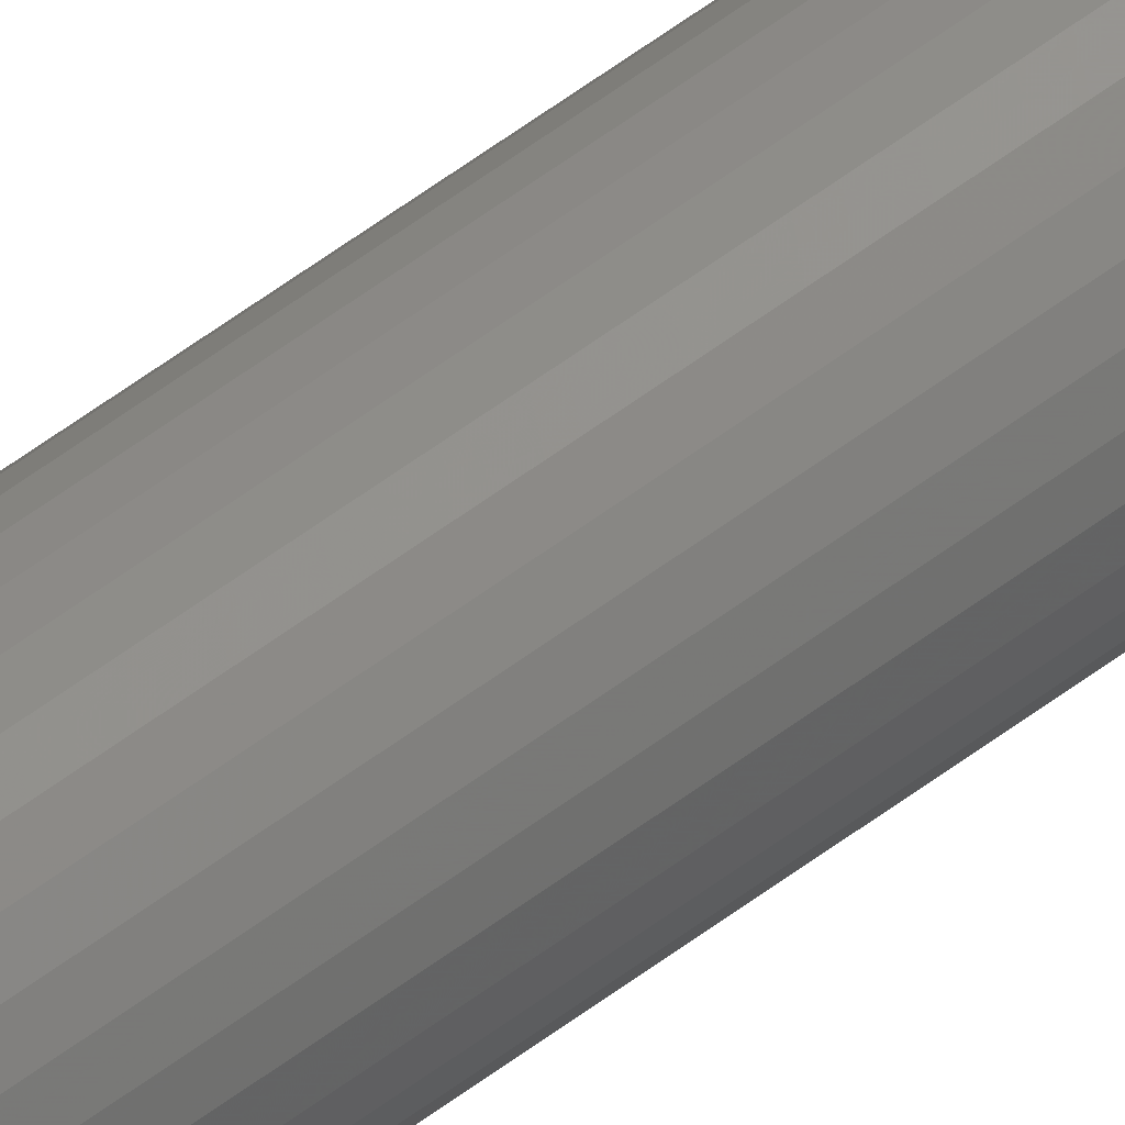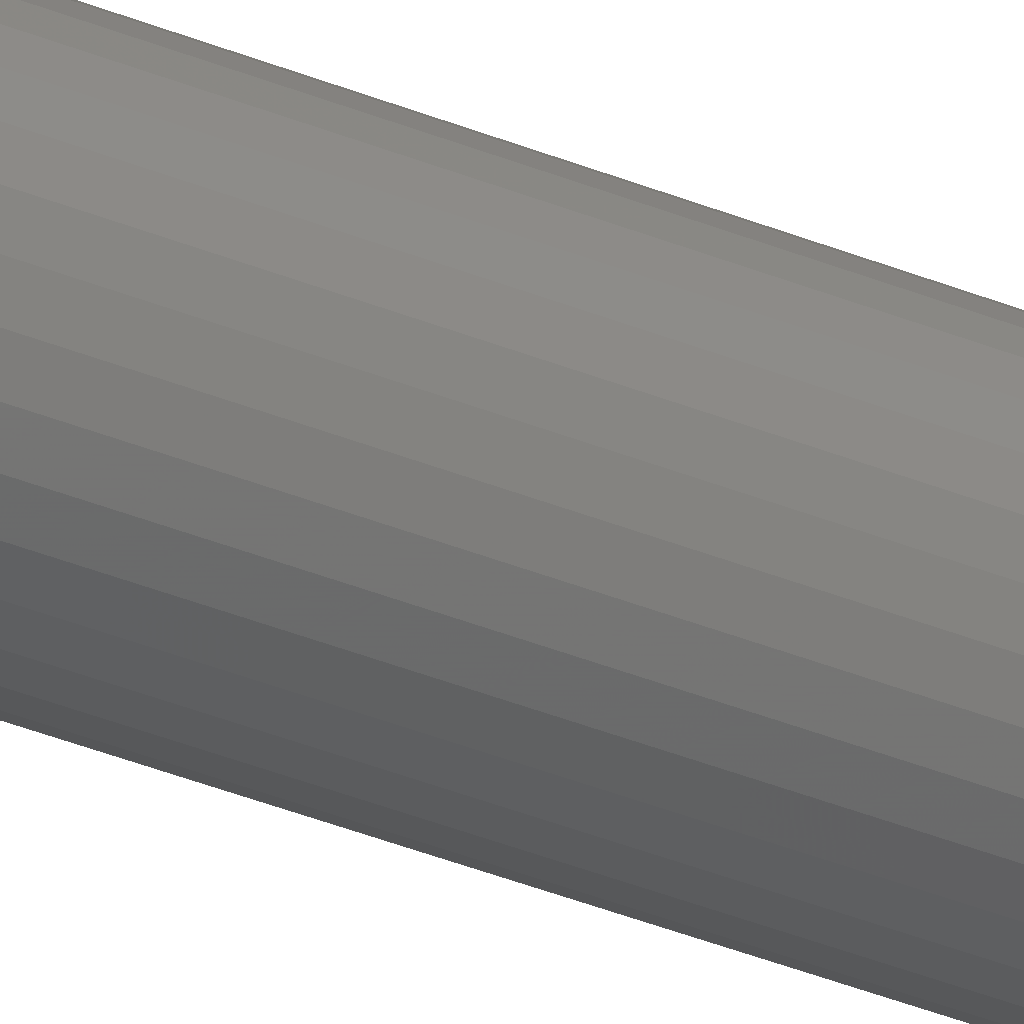
<metadata>
{"format":"stl","ext":"stl","renderer":"f3d","projection":"perspective","resolution":1024,"background":"white","views":[{"elev":73.1,"azim":-124.7,"up":"+Z"},{"elev":-32.9,"azim":-120.5,"up":"+Z"}]}
</metadata>
<code>
# stl→obj: 353 verts, 702 faces
v 0.02434 -0.05469 -2.576e-17
v 0.02434 -0.7422 -2.576e-17
v 0.02395 -0.05469 -0.003931
v 0.02395 -0.7422 -0.003931
v 0.02281 -0.05469 -0.00771
v 0.02281 -0.7422 -0.00771
v 0.02095 -0.05469 -0.01119
v 0.02095 -0.7422 -0.01119
v 0.01844 -0.05469 -0.01425
v 0.01844 -0.7422 -0.01425
v 0.01539 -0.05469 -0.01675
v 0.01539 -0.7422 -0.01675
v 0.0119 -0.05469 -0.01861
v 0.0119 -0.7422 -0.01861
v 0.008125 -0.05469 -0.01976
v 0.008125 -0.7422 -0.01976
v 0.004194 -0.05469 -0.02015
v 0.004194 -0.7422 -0.02015
v 0.0002634 -0.05469 -0.01976
v 0.0002634 -0.7422 -0.01976
v -0.003516 -0.05469 -0.01861
v -0.003516 -0.7422 -0.01861
v -0.007 -0.05469 -0.01675
v -0.007 -0.7422 -0.01675
v -0.01005 -0.05469 -0.01425
v -0.01005 -0.7422 -0.01425
v -0.01256 -0.05469 -0.01119
v -0.01256 -0.7422 -0.01119
v -0.01442 -0.05469 -0.00771
v -0.01442 -0.7422 -0.00771
v -0.01557 -0.05469 -0.003931
v -0.01557 -0.7422 -0.003931
v -0.01595 -0.05469 1.096e-17
v -0.01595 -0.7422 1.096e-17
v -0.01557 -0.05469 0.003931
v -0.01557 -0.7422 0.003931
v -0.01442 -0.05469 0.00771
v -0.01442 -0.7422 0.00771
v -0.01256 -0.05469 0.01119
v -0.01256 -0.7422 0.01119
v -0.01005 -0.05469 0.01425
v -0.01005 -0.7422 0.01425
v -0.007 -0.05469 0.01675
v -0.007 -0.7422 0.01675
v -0.003516 -0.05469 0.01861
v -0.003516 -0.7422 0.01861
v 0.0002634 -0.05469 0.01976
v 0.0002634 -0.7422 0.01976
v 0.004194 -0.05469 0.02015
v 0.004194 -0.7422 0.02015
v 0.008125 -0.05469 0.01976
v 0.008125 -0.7422 0.01976
v 0.0119 -0.05469 0.01861
v 0.0119 -0.7422 0.01861
v 0.01539 -0.05469 0.01675
v 0.01539 -0.7422 0.01675
v 0.01844 -0.05469 0.01425
v 0.01844 -0.7422 0.01425
v 0.02095 -0.05469 0.01119
v 0.02095 -0.7422 0.01119
v 0.02281 -0.05469 0.00771
v 0.02281 -0.7422 0.00771
v 0.02395 -0.05469 0.003931
v 0.02395 -0.7422 0.003931
v 0.01105 -0.75 0.01026
v -0.004528 -0.75 0.008723
v 0.01292 -0.75 0.008723
v -0.006063 -0.75 0.006853
v 0.01445 -0.75 0.006853
v -0.007202 -0.75 0.004721
v 0.01559 -0.75 0.004721
v 0.01559 -0.75 -0.004721
v -0.006063 -0.75 -0.006853
v 0.01445 -0.75 -0.006853
v -0.004528 -0.75 -0.008723
v 0.01292 -0.75 -0.008723
v -0.002659 -0.75 -0.01026
v -0.002659 -0.75 0.01026
v 0.008915 -0.75 0.0114
v 0.006601 -0.75 0.0121
v 0.004194 -0.75 0.01234
v 0.001788 -0.75 0.0121
v -0.0005265 -0.75 0.0114
v 0.01105 -0.75 -0.01026
v -0.0005265 -0.75 -0.0114
v 0.001788 -0.75 -0.0121
v 0.004194 -0.75 -0.01234
v 0.006601 -0.75 -0.0121
v 0.008915 -0.75 -0.0114
v 0.01629 -0.75 0.002407
v -0.007904 -0.75 0.002407
v 0.01653 -0.75 -1.772e-17
v -0.008141 -0.75 4.759e-18
v 0.01629 -0.75 -0.002407
v -0.007904 -0.75 -0.002407
v -0.007202 -0.75 -0.004721
v -0.009666 -0.7498 5.204e-18
v -0.009399 -0.7498 0.002704
v -0.01113 -0.7494 6.072e-18
v -0.01084 -0.7494 0.00299
v -0.01248 -0.7487 6.072e-18
v -0.01216 -0.7487 0.003253
v -0.01367 -0.7477 7.806e-18
v -0.01332 -0.7477 0.003484
v -0.01464 -0.7465 8.674e-18
v -0.01428 -0.7465 0.003674
v -0.01536 -0.7452 8.674e-18
v -0.01498 -0.7452 0.003815
v -0.0158 -0.7437 8.674e-18
v -0.01542 -0.7437 0.003901
v 0.01779 -0.7498 0.002704
v 0.01805 -0.7498 -1.995e-17
v 0.01922 -0.7494 0.00299
v 0.01952 -0.7494 -2.255e-17
v 0.02055 -0.7487 0.003253
v 0.02087 -0.7487 -2.255e-17
v 0.02171 -0.7477 0.003484
v 0.02205 -0.7477 -2.602e-17
v 0.02266 -0.7465 0.003674
v 0.02303 -0.7465 -2.602e-17
v 0.02337 -0.7452 0.003815
v 0.02375 -0.7452 -2.602e-17
v 0.02381 -0.7437 0.003901
v 0.02419 -0.7437 -2.776e-17
v 0.017 -0.7498 0.005304
v 0.01835 -0.7494 0.005865
v 0.0196 -0.7487 0.006382
v 0.02069 -0.7477 0.006835
v 0.02159 -0.7465 0.007206
v 0.02226 -0.7452 0.007483
v 0.02267 -0.7437 0.007653
v 0.01572 -0.7498 0.0077
v 0.01694 -0.7494 0.008514
v 0.01806 -0.7487 0.009265
v 0.01904 -0.7477 0.009922
v 0.01985 -0.7465 0.01046
v 0.02045 -0.7452 0.01086
v 0.02082 -0.7437 0.01111
v 0.01399 -0.7498 0.0098
v 0.01503 -0.7494 0.01084
v 0.01599 -0.7487 0.01179
v 0.01682 -0.7477 0.01263
v 0.01751 -0.7465 0.01332
v 0.01802 -0.7452 0.01383
v 0.01833 -0.7437 0.01414
v 0.01189 -0.7498 0.01152
v 0.01271 -0.7494 0.01274
v 0.01346 -0.7487 0.01387
v 0.01412 -0.7477 0.01485
v 0.01466 -0.7465 0.01566
v 0.01506 -0.7452 0.01626
v 0.0153 -0.7437 0.01663
v 0.009498 -0.7498 0.0128
v 0.01006 -0.7494 0.01416
v 0.01058 -0.7487 0.01541
v 0.01103 -0.7477 0.0165
v 0.0114 -0.7465 0.0174
v 0.01168 -0.7452 0.01806
v 0.01185 -0.7437 0.01848
v 0.006898 -0.7498 0.01359
v 0.007184 -0.7494 0.01503
v 0.007447 -0.7487 0.01636
v 0.007678 -0.7477 0.01752
v 0.007868 -0.7465 0.01847
v 0.008009 -0.7452 0.01918
v 0.008095 -0.7437 0.01961
v 0.004194 -0.7498 0.01386
v 0.004194 -0.7494 0.01533
v 0.004194 -0.7487 0.01668
v 0.004194 -0.7477 0.01786
v 0.004194 -0.7465 0.01883
v 0.004194 -0.7452 0.01955
v 0.004194 -0.7437 0.02
v 0.00149 -0.7498 0.01359
v 0.001204 -0.7494 0.01503
v 0.0009408 -0.7487 0.01636
v 0.0007098 -0.7477 0.01752
v 0.0005203 -0.7465 0.01847
v 0.0003794 -0.7452 0.01918
v 0.0002927 -0.7437 0.01961
v -0.00111 -0.7498 0.0128
v -0.001671 -0.7494 0.01416
v -0.002188 -0.7487 0.01541
v -0.002641 -0.7477 0.0165
v -0.003012 -0.7465 0.0174
v -0.003289 -0.7452 0.01806
v -0.003459 -0.7437 0.01848
v -0.003506 -0.7498 0.01152
v -0.00432 -0.7494 0.01274
v -0.005071 -0.7487 0.01387
v -0.005728 -0.7477 0.01485
v -0.006268 -0.7465 0.01566
v -0.006669 -0.7452 0.01626
v -0.006916 -0.7437 0.01663
v -0.005606 -0.7498 0.0098
v -0.006643 -0.7494 0.01084
v -0.007598 -0.7487 0.01179
v -0.008435 -0.7477 0.01263
v -0.009122 -0.7465 0.01332
v -0.009632 -0.7452 0.01383
v -0.009947 -0.7437 0.01414
v -0.00733 -0.7498 0.0077
v -0.008548 -0.7494 0.008514
v -0.009671 -0.7487 0.009265
v -0.01066 -0.7477 0.009922
v -0.01146 -0.7465 0.01046
v -0.01206 -0.7452 0.01086
v -0.01243 -0.7437 0.01111
v -0.008611 -0.7498 0.005304
v -0.009965 -0.7494 0.005865
v -0.01121 -0.7487 0.006382
v -0.01231 -0.7477 0.006835
v -0.0132 -0.7465 0.007206
v -0.01387 -0.7452 0.007483
v -0.01428 -0.7437 0.007653
v 0.01779 -0.7498 -0.002704
v 0.01922 -0.7494 -0.00299
v 0.02055 -0.7487 -0.003253
v 0.02171 -0.7477 -0.003484
v 0.02266 -0.7465 -0.003674
v 0.02337 -0.7452 -0.003815
v 0.02381 -0.7437 -0.003901
v -0.009399 -0.7498 -0.002704
v -0.01084 -0.7494 -0.00299
v -0.01216 -0.7487 -0.003253
v -0.01332 -0.7477 -0.003484
v -0.01428 -0.7465 -0.003674
v -0.01498 -0.7452 -0.003815
v -0.01542 -0.7437 -0.003901
v -0.008611 -0.7498 -0.005304
v -0.009965 -0.7494 -0.005865
v -0.01121 -0.7487 -0.006382
v -0.01231 -0.7477 -0.006835
v -0.0132 -0.7465 -0.007206
v -0.01387 -0.7452 -0.007483
v -0.01428 -0.7437 -0.007653
v -0.00733 -0.7498 -0.0077
v -0.008548 -0.7494 -0.008514
v -0.009671 -0.7487 -0.009265
v -0.01066 -0.7477 -0.009922
v -0.01146 -0.7465 -0.01046
v -0.01206 -0.7452 -0.01086
v -0.01243 -0.7437 -0.01111
v -0.005606 -0.7498 -0.0098
v -0.006643 -0.7494 -0.01084
v -0.007598 -0.7487 -0.01179
v -0.008435 -0.7477 -0.01263
v -0.009122 -0.7465 -0.01332
v -0.009632 -0.7452 -0.01383
v -0.009947 -0.7437 -0.01414
v -0.003506 -0.7498 -0.01152
v -0.00432 -0.7494 -0.01274
v -0.005071 -0.7487 -0.01387
v -0.005728 -0.7477 -0.01485
v -0.006268 -0.7465 -0.01566
v -0.006669 -0.7452 -0.01626
v -0.006916 -0.7437 -0.01663
v -0.00111 -0.7498 -0.0128
v -0.001671 -0.7494 -0.01416
v -0.002188 -0.7487 -0.01541
v -0.002641 -0.7477 -0.0165
v -0.003012 -0.7465 -0.0174
v -0.003289 -0.7452 -0.01806
v -0.003459 -0.7437 -0.01848
v 0.00149 -0.7498 -0.01359
v 0.001204 -0.7494 -0.01503
v 0.0009408 -0.7487 -0.01636
v 0.0007098 -0.7477 -0.01752
v 0.0005203 -0.7465 -0.01847
v 0.0003794 -0.7452 -0.01918
v 0.0002927 -0.7437 -0.01961
v 0.004194 -0.7498 -0.01386
v 0.004194 -0.7494 -0.01533
v 0.004194 -0.7487 -0.01668
v 0.004194 -0.7477 -0.01786
v 0.004194 -0.7465 -0.01883
v 0.004194 -0.7452 -0.01955
v 0.004194 -0.7437 -0.02
v 0.006898 -0.7498 -0.01359
v 0.007184 -0.7494 -0.01503
v 0.007447 -0.7487 -0.01636
v 0.007678 -0.7477 -0.01752
v 0.007868 -0.7465 -0.01847
v 0.008009 -0.7452 -0.01918
v 0.008095 -0.7437 -0.01961
v 0.009498 -0.7498 -0.0128
v 0.01006 -0.7494 -0.01416
v 0.01058 -0.7487 -0.01541
v 0.01103 -0.7477 -0.0165
v 0.0114 -0.7465 -0.0174
v 0.01168 -0.7452 -0.01806
v 0.01185 -0.7437 -0.01848
v 0.01189 -0.7498 -0.01152
v 0.01271 -0.7494 -0.01274
v 0.01346 -0.7487 -0.01387
v 0.01412 -0.7477 -0.01485
v 0.01466 -0.7465 -0.01566
v 0.01506 -0.7452 -0.01626
v 0.0153 -0.7437 -0.01663
v 0.01399 -0.7498 -0.0098
v 0.01503 -0.7494 -0.01084
v 0.01599 -0.7487 -0.01179
v 0.01682 -0.7477 -0.01263
v 0.01751 -0.7465 -0.01332
v 0.01802 -0.7452 -0.01383
v 0.01833 -0.7437 -0.01414
v 0.01572 -0.7498 -0.0077
v 0.01694 -0.7494 -0.008514
v 0.01806 -0.7487 -0.009265
v 0.01904 -0.7477 -0.009922
v 0.01985 -0.7465 -0.01046
v 0.02045 -0.7452 -0.01086
v 0.02082 -0.7437 -0.01111
v 0.017 -0.7498 -0.005304
v 0.01835 -0.7494 -0.005865
v 0.0196 -0.7487 -0.006382
v 0.02069 -0.7477 -0.006835
v 0.02159 -0.7465 -0.007206
v 0.02226 -0.7452 -0.007483
v 0.02267 -0.7437 -0.007653
v 0.01292 2.27e-18 0.008723
v -0.004528 1.181e-18 0.008723
v 0.01105 2.154e-18 0.01026
v -0.006063 1.085e-18 0.006853
v 0.01445 2.366e-18 0.006853
v -0.007202 1.014e-18 0.004721
v 0.01559 2.437e-18 0.004721
v 0.01468 2.381e-18 -0.006494
v -0.006294 1.071e-18 -0.006494
v 0.0157 2.444e-18 -0.004456
v -0.004922 1.156e-18 -0.00831
v 0.01331 2.295e-18 -0.00831
v -0.00324 1.261e-18 -0.009844
v 0.01163 2.19e-18 -0.009844
v -0.001304 1.382e-18 -0.01104
v 0.0008183 1.515e-18 -0.01186
v 0.009692 2.069e-18 -0.01104
v 0.003056 1.655e-18 -0.01228
v 0.005332 1.797e-18 -0.01228
v 0.00757 1.936e-18 -0.01186
v -0.002659 1.298e-18 0.01026
v -0.0005265 1.431e-18 0.0114
v 0.001788 1.575e-18 0.0121
v 0.004194 1.726e-18 0.01234
v 0.006601 1.876e-18 0.0121
v 0.008915 2.02e-18 0.0114
v -0.007308 1.007e-18 -0.004456
v -0.007931 9.684e-19 -0.002267
v 0.01632 2.483e-18 -0.002267
v -0.008141 9.552e-19 2.419e-08
v 0.01653 2.496e-18 -1.234e-17
v -0.007904 9.7e-19 0.002407
v 0.01629 2.481e-18 0.002407
f 1 2 3
f 3 2 4
f 3 4 5
f 5 4 6
f 5 6 7
f 7 6 8
f 7 8 9
f 9 8 10
f 9 10 11
f 11 10 12
f 11 12 13
f 13 12 14
f 13 14 15
f 15 14 16
f 15 16 17
f 17 16 18
f 17 18 19
f 19 18 20
f 19 20 21
f 21 20 22
f 21 22 23
f 23 22 24
f 23 24 25
f 25 24 26
f 25 26 27
f 27 26 28
f 27 28 29
f 29 28 30
f 29 30 31
f 31 30 32
f 31 32 33
f 33 32 34
f 33 34 35
f 35 34 36
f 35 36 37
f 37 36 38
f 37 38 39
f 39 38 40
f 39 40 41
f 41 40 42
f 41 42 43
f 43 42 44
f 43 44 45
f 45 44 46
f 45 46 47
f 47 46 48
f 47 48 49
f 49 48 50
f 49 50 51
f 51 50 52
f 51 52 53
f 53 52 54
f 53 54 55
f 55 54 56
f 55 56 57
f 57 56 58
f 57 58 59
f 59 58 60
f 59 60 61
f 61 60 62
f 61 62 63
f 63 62 64
f 63 64 1
f 1 64 2
f 65 66 67
f 66 68 67
f 67 68 69
f 69 68 70
f 69 70 71
f 72 73 74
f 74 73 75
f 74 75 76
f 75 77 76
f 78 66 65
f 78 65 79
f 78 79 80
f 78 80 81
f 78 81 82
f 78 82 83
f 84 76 77
f 84 77 85
f 84 85 86
f 84 86 87
f 84 87 88
f 84 88 89
f 71 70 90
f 90 70 91
f 90 91 92
f 92 91 93
f 92 93 94
f 94 93 95
f 94 95 72
f 72 95 96
f 72 96 73
f 93 91 97
f 97 91 98
f 97 98 99
f 99 98 100
f 99 100 101
f 101 100 102
f 101 102 103
f 103 102 104
f 103 104 105
f 105 104 106
f 105 106 107
f 107 106 108
f 107 108 109
f 109 108 110
f 109 110 34
f 34 110 36
f 90 92 111
f 111 92 112
f 111 112 113
f 113 112 114
f 113 114 115
f 115 114 116
f 115 116 117
f 117 116 118
f 117 118 119
f 119 118 120
f 119 120 121
f 121 120 122
f 121 122 123
f 123 122 124
f 123 124 64
f 64 124 2
f 71 90 125
f 125 90 111
f 125 111 126
f 126 111 113
f 126 113 127
f 127 113 115
f 127 115 128
f 128 115 117
f 128 117 129
f 129 117 119
f 129 119 130
f 130 119 121
f 130 121 131
f 131 121 123
f 131 123 62
f 62 123 64
f 69 71 132
f 132 71 125
f 132 125 133
f 133 125 126
f 133 126 134
f 134 126 127
f 134 127 135
f 135 127 128
f 135 128 136
f 136 128 129
f 136 129 137
f 137 129 130
f 137 130 138
f 138 130 131
f 138 131 60
f 60 131 62
f 67 69 139
f 139 69 132
f 139 132 140
f 140 132 133
f 140 133 141
f 141 133 134
f 141 134 142
f 142 134 135
f 142 135 143
f 143 135 136
f 143 136 144
f 144 136 137
f 144 137 145
f 145 137 138
f 145 138 58
f 58 138 60
f 65 67 146
f 146 67 139
f 146 139 147
f 147 139 140
f 147 140 148
f 148 140 141
f 148 141 149
f 149 141 142
f 149 142 150
f 150 142 143
f 150 143 151
f 151 143 144
f 151 144 152
f 152 144 145
f 152 145 56
f 56 145 58
f 79 65 153
f 153 65 146
f 153 146 154
f 154 146 147
f 154 147 155
f 155 147 148
f 155 148 156
f 156 148 149
f 156 149 157
f 157 149 150
f 157 150 158
f 158 150 151
f 158 151 159
f 159 151 152
f 159 152 54
f 54 152 56
f 80 79 160
f 160 79 153
f 160 153 161
f 161 153 154
f 161 154 162
f 162 154 155
f 162 155 163
f 163 155 156
f 163 156 164
f 164 156 157
f 164 157 165
f 165 157 158
f 165 158 166
f 166 158 159
f 166 159 52
f 52 159 54
f 81 80 167
f 167 80 160
f 167 160 168
f 168 160 161
f 168 161 169
f 169 161 162
f 169 162 170
f 170 162 163
f 170 163 171
f 171 163 164
f 171 164 172
f 172 164 165
f 172 165 173
f 173 165 166
f 173 166 50
f 50 166 52
f 82 81 174
f 174 81 167
f 174 167 175
f 175 167 168
f 175 168 176
f 176 168 169
f 176 169 177
f 177 169 170
f 177 170 178
f 178 170 171
f 178 171 179
f 179 171 172
f 179 172 180
f 180 172 173
f 180 173 48
f 48 173 50
f 83 82 181
f 181 82 174
f 181 174 182
f 182 174 175
f 182 175 183
f 183 175 176
f 183 176 184
f 184 176 177
f 184 177 185
f 185 177 178
f 185 178 186
f 186 178 179
f 186 179 187
f 187 179 180
f 187 180 46
f 46 180 48
f 78 83 188
f 188 83 181
f 188 181 189
f 189 181 182
f 189 182 190
f 190 182 183
f 190 183 191
f 191 183 184
f 191 184 192
f 192 184 185
f 192 185 193
f 193 185 186
f 193 186 194
f 194 186 187
f 194 187 44
f 44 187 46
f 66 78 195
f 195 78 188
f 195 188 196
f 196 188 189
f 196 189 197
f 197 189 190
f 197 190 198
f 198 190 191
f 198 191 199
f 199 191 192
f 199 192 200
f 200 192 193
f 200 193 201
f 201 193 194
f 201 194 42
f 42 194 44
f 68 66 202
f 202 66 195
f 202 195 203
f 203 195 196
f 203 196 204
f 204 196 197
f 204 197 205
f 205 197 198
f 205 198 206
f 206 198 199
f 206 199 207
f 207 199 200
f 207 200 208
f 208 200 201
f 208 201 40
f 40 201 42
f 70 68 209
f 209 68 202
f 209 202 210
f 210 202 203
f 210 203 211
f 211 203 204
f 211 204 212
f 212 204 205
f 212 205 213
f 213 205 206
f 213 206 214
f 214 206 207
f 214 207 215
f 215 207 208
f 215 208 38
f 38 208 40
f 91 70 98
f 98 70 209
f 98 209 100
f 100 209 210
f 100 210 102
f 102 210 211
f 102 211 104
f 104 211 212
f 104 212 106
f 106 212 213
f 106 213 108
f 108 213 214
f 108 214 110
f 110 214 215
f 110 215 36
f 36 215 38
f 92 94 112
f 112 94 216
f 112 216 114
f 114 216 217
f 114 217 116
f 116 217 218
f 116 218 118
f 118 218 219
f 118 219 120
f 120 219 220
f 120 220 122
f 122 220 221
f 122 221 124
f 124 221 222
f 124 222 2
f 2 222 4
f 95 93 223
f 223 93 97
f 223 97 224
f 224 97 99
f 224 99 225
f 225 99 101
f 225 101 226
f 226 101 103
f 226 103 227
f 227 103 105
f 227 105 228
f 228 105 107
f 228 107 229
f 229 107 109
f 229 109 32
f 32 109 34
f 96 95 230
f 230 95 223
f 230 223 231
f 231 223 224
f 231 224 232
f 232 224 225
f 232 225 233
f 233 225 226
f 233 226 234
f 234 226 227
f 234 227 235
f 235 227 228
f 235 228 236
f 236 228 229
f 236 229 30
f 30 229 32
f 73 96 237
f 237 96 230
f 237 230 238
f 238 230 231
f 238 231 239
f 239 231 232
f 239 232 240
f 240 232 233
f 240 233 241
f 241 233 234
f 241 234 242
f 242 234 235
f 242 235 243
f 243 235 236
f 243 236 28
f 28 236 30
f 75 73 244
f 244 73 237
f 244 237 245
f 245 237 238
f 245 238 246
f 246 238 239
f 246 239 247
f 247 239 240
f 247 240 248
f 248 240 241
f 248 241 249
f 249 241 242
f 249 242 250
f 250 242 243
f 250 243 26
f 26 243 28
f 77 75 251
f 251 75 244
f 251 244 252
f 252 244 245
f 252 245 253
f 253 245 246
f 253 246 254
f 254 246 247
f 254 247 255
f 255 247 248
f 255 248 256
f 256 248 249
f 256 249 257
f 257 249 250
f 257 250 24
f 24 250 26
f 85 77 258
f 258 77 251
f 258 251 259
f 259 251 252
f 259 252 260
f 260 252 253
f 260 253 261
f 261 253 254
f 261 254 262
f 262 254 255
f 262 255 263
f 263 255 256
f 263 256 264
f 264 256 257
f 264 257 22
f 22 257 24
f 86 85 265
f 265 85 258
f 265 258 266
f 266 258 259
f 266 259 267
f 267 259 260
f 267 260 268
f 268 260 261
f 268 261 269
f 269 261 262
f 269 262 270
f 270 262 263
f 270 263 271
f 271 263 264
f 271 264 20
f 20 264 22
f 87 86 272
f 272 86 265
f 272 265 273
f 273 265 266
f 273 266 274
f 274 266 267
f 274 267 275
f 275 267 268
f 275 268 276
f 276 268 269
f 276 269 277
f 277 269 270
f 277 270 278
f 278 270 271
f 278 271 18
f 18 271 20
f 88 87 279
f 279 87 272
f 279 272 280
f 280 272 273
f 280 273 281
f 281 273 274
f 281 274 282
f 282 274 275
f 282 275 283
f 283 275 276
f 283 276 284
f 284 276 277
f 284 277 285
f 285 277 278
f 285 278 16
f 16 278 18
f 89 88 286
f 286 88 279
f 286 279 287
f 287 279 280
f 287 280 288
f 288 280 281
f 288 281 289
f 289 281 282
f 289 282 290
f 290 282 283
f 290 283 291
f 291 283 284
f 291 284 292
f 292 284 285
f 292 285 14
f 14 285 16
f 84 89 293
f 293 89 286
f 293 286 294
f 294 286 287
f 294 287 295
f 295 287 288
f 295 288 296
f 296 288 289
f 296 289 297
f 297 289 290
f 297 290 298
f 298 290 291
f 298 291 299
f 299 291 292
f 299 292 12
f 12 292 14
f 76 84 300
f 300 84 293
f 300 293 301
f 301 293 294
f 301 294 302
f 302 294 295
f 302 295 303
f 303 295 296
f 303 296 304
f 304 296 297
f 304 297 305
f 305 297 298
f 305 298 306
f 306 298 299
f 306 299 10
f 10 299 12
f 74 76 307
f 307 76 300
f 307 300 308
f 308 300 301
f 308 301 309
f 309 301 302
f 309 302 310
f 310 302 303
f 310 303 311
f 311 303 304
f 311 304 312
f 312 304 305
f 312 305 313
f 313 305 306
f 313 306 8
f 8 306 10
f 72 74 314
f 314 74 307
f 314 307 315
f 315 307 308
f 315 308 316
f 316 308 309
f 316 309 317
f 317 309 310
f 317 310 318
f 318 310 311
f 318 311 319
f 319 311 312
f 319 312 320
f 320 312 313
f 320 313 6
f 6 313 8
f 94 72 216
f 216 72 314
f 216 314 217
f 217 314 315
f 217 315 218
f 218 315 316
f 218 316 219
f 219 316 317
f 219 317 220
f 220 317 318
f 220 318 221
f 221 318 319
f 221 319 222
f 222 319 320
f 222 320 4
f 4 320 6
f 321 322 323
f 321 324 322
f 325 324 321
f 326 324 325
f 327 326 325
f 328 329 330
f 331 329 328
f 332 331 328
f 332 333 331
f 334 333 332
f 334 335 333
f 336 335 334
f 337 336 334
f 337 338 336
f 339 338 337
f 340 339 337
f 341 342 343
f 341 343 344
f 341 344 345
f 341 345 346
f 341 346 323
f 341 323 322
f 329 347 330
f 330 347 348
f 330 348 349
f 349 348 350
f 349 350 351
f 351 350 352
f 351 352 353
f 353 352 326
f 353 326 327
f 1 351 63
f 63 351 353
f 63 353 61
f 61 353 327
f 61 327 59
f 59 327 325
f 59 325 57
f 57 325 321
f 57 321 55
f 55 321 323
f 55 323 53
f 53 323 346
f 53 346 51
f 51 346 345
f 51 345 49
f 49 345 344
f 49 344 47
f 47 344 343
f 47 343 45
f 45 343 342
f 45 342 43
f 43 342 341
f 43 341 41
f 41 341 322
f 41 322 39
f 39 322 324
f 39 324 37
f 37 324 326
f 37 326 35
f 35 326 352
f 35 352 33
f 33 352 350
f 350 31 33
f 350 348 31
f 1 349 351
f 1 3 349
f 347 29 31
f 347 31 348
f 329 27 29
f 329 29 347
f 331 25 27
f 331 27 329
f 333 23 25
f 333 25 331
f 335 21 23
f 335 23 333
f 336 19 21
f 336 21 335
f 338 17 19
f 338 19 336
f 339 15 17
f 339 17 338
f 340 13 15
f 340 15 339
f 337 11 13
f 337 13 340
f 334 9 11
f 334 11 337
f 332 7 9
f 332 9 334
f 328 5 7
f 328 7 332
f 330 3 5
f 330 5 328
f 349 3 330

</code>
